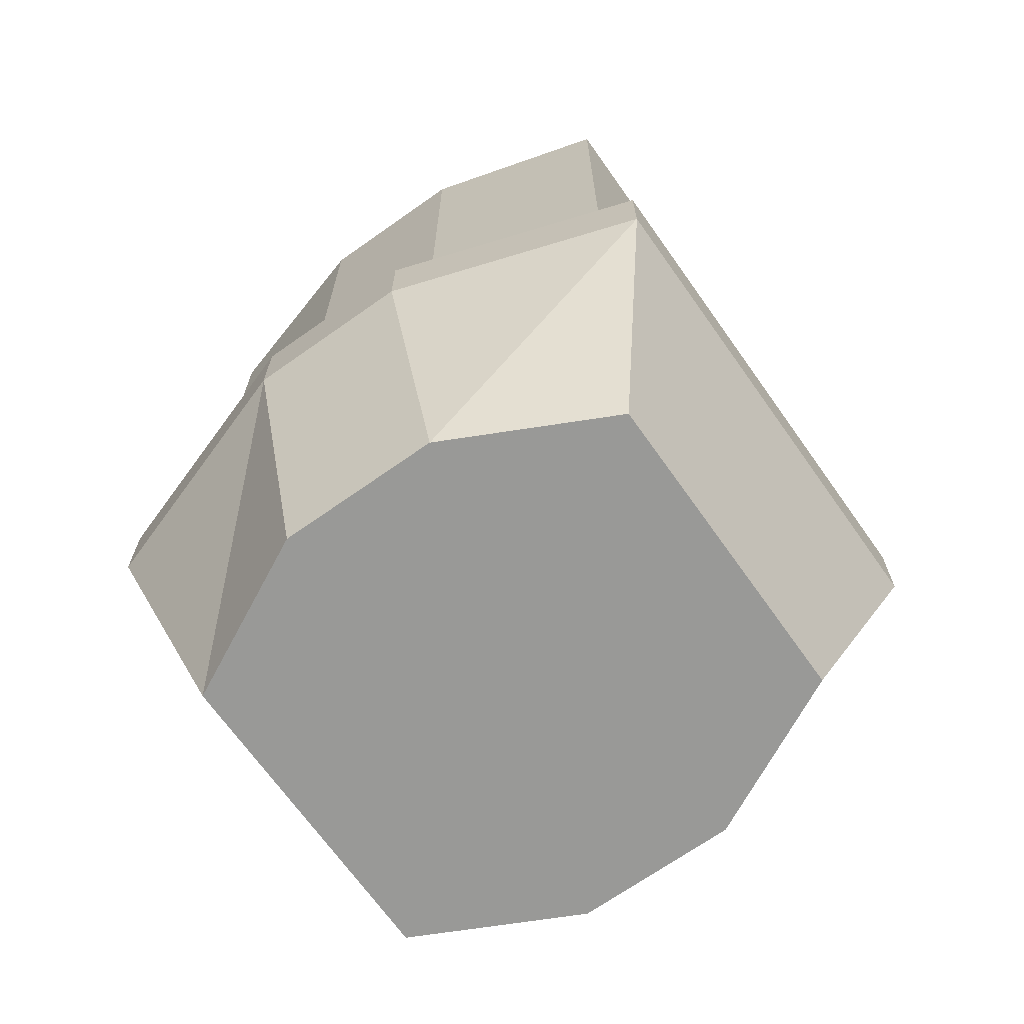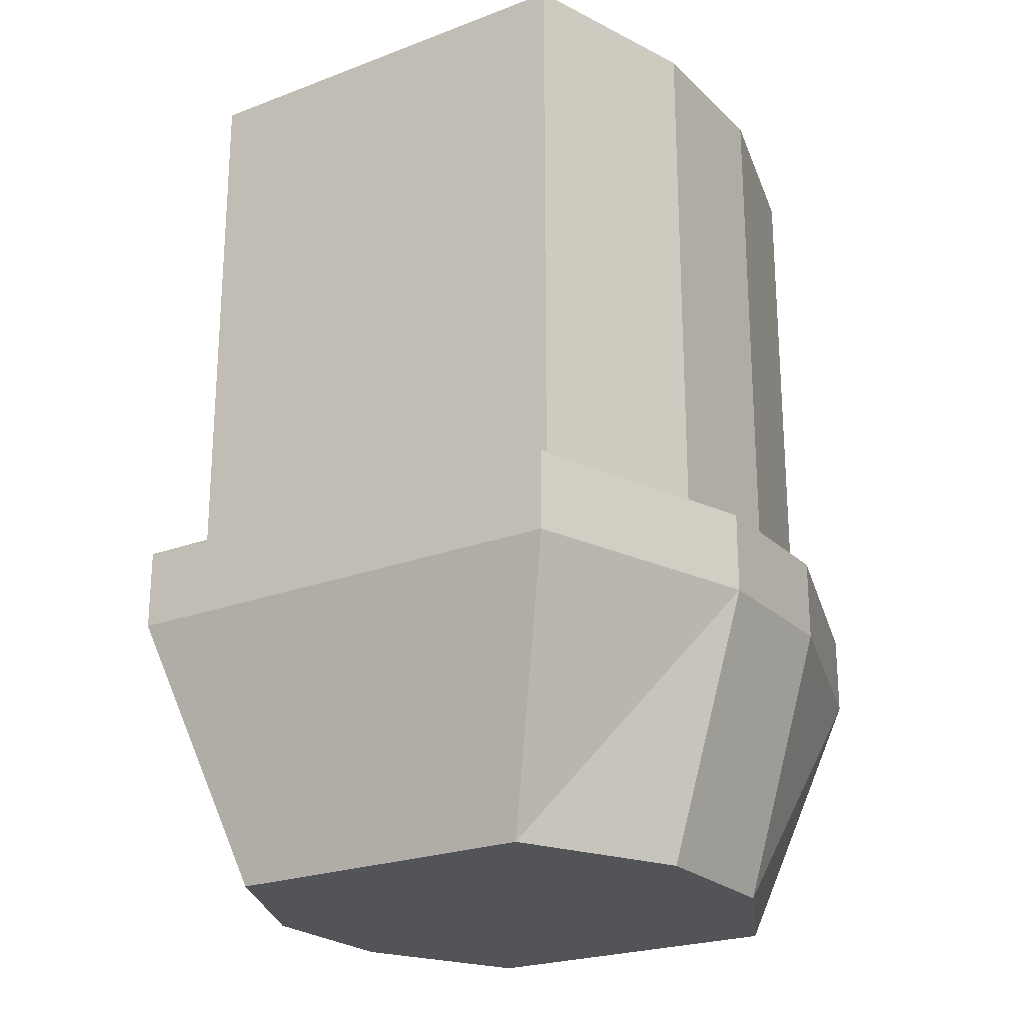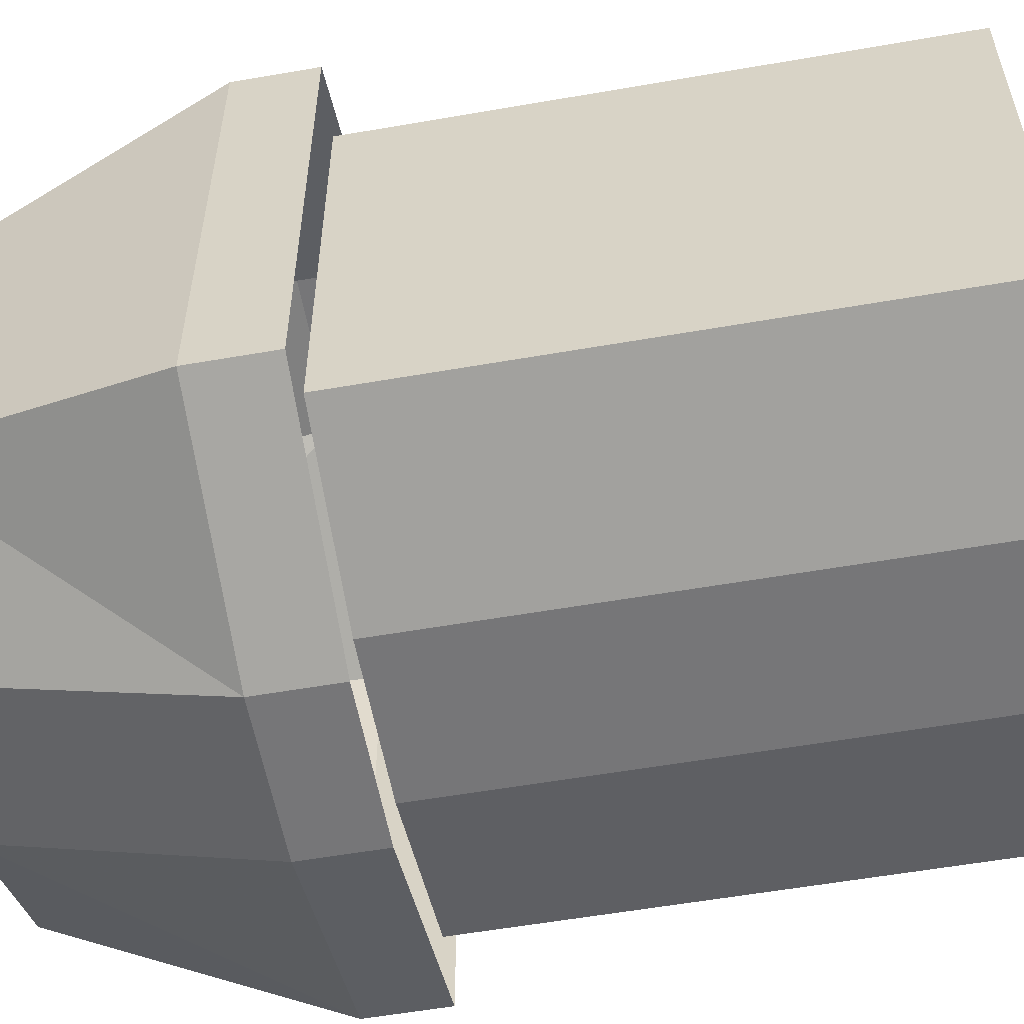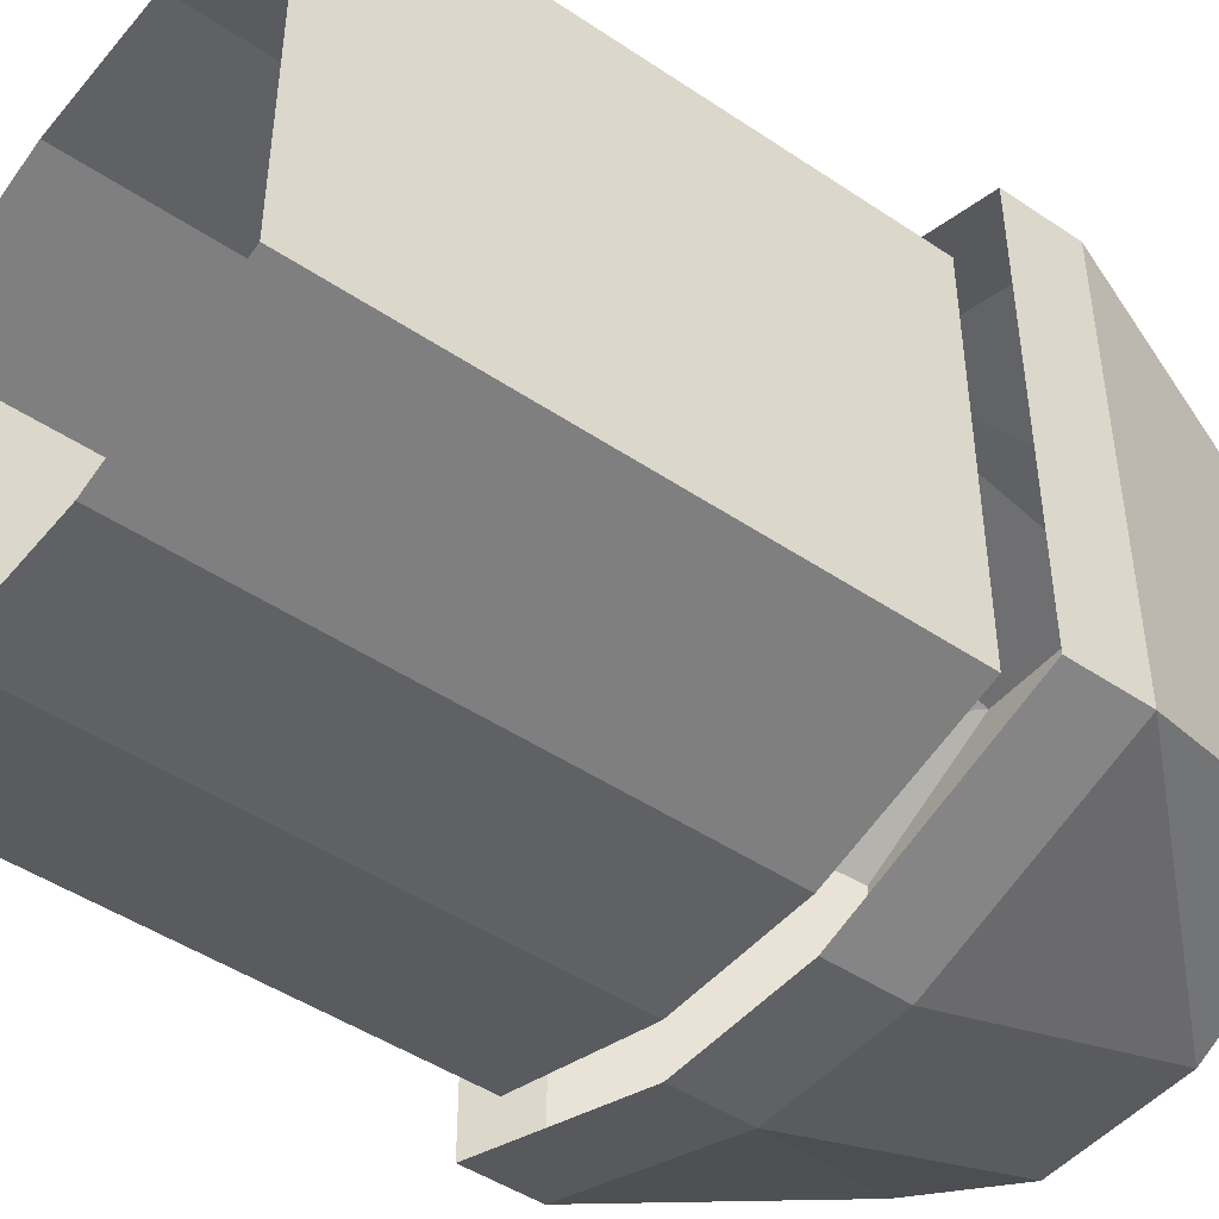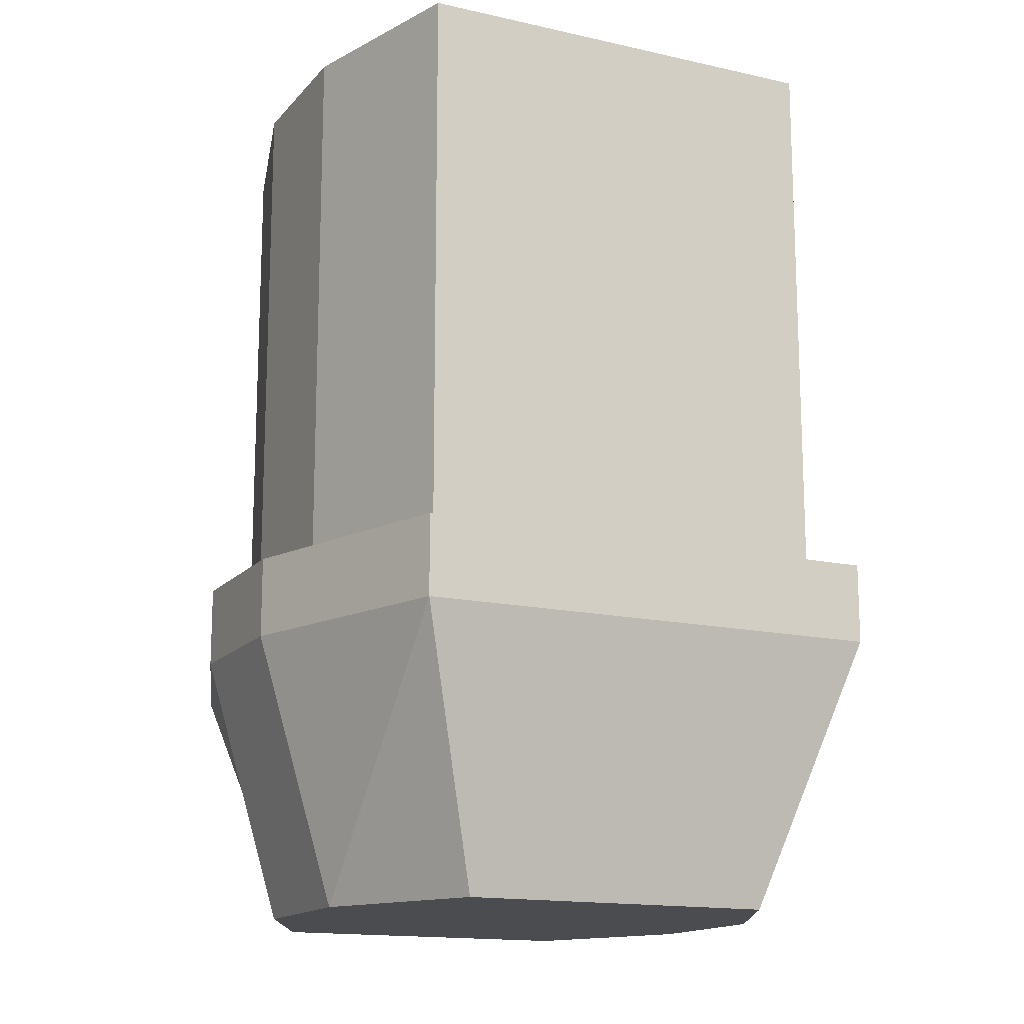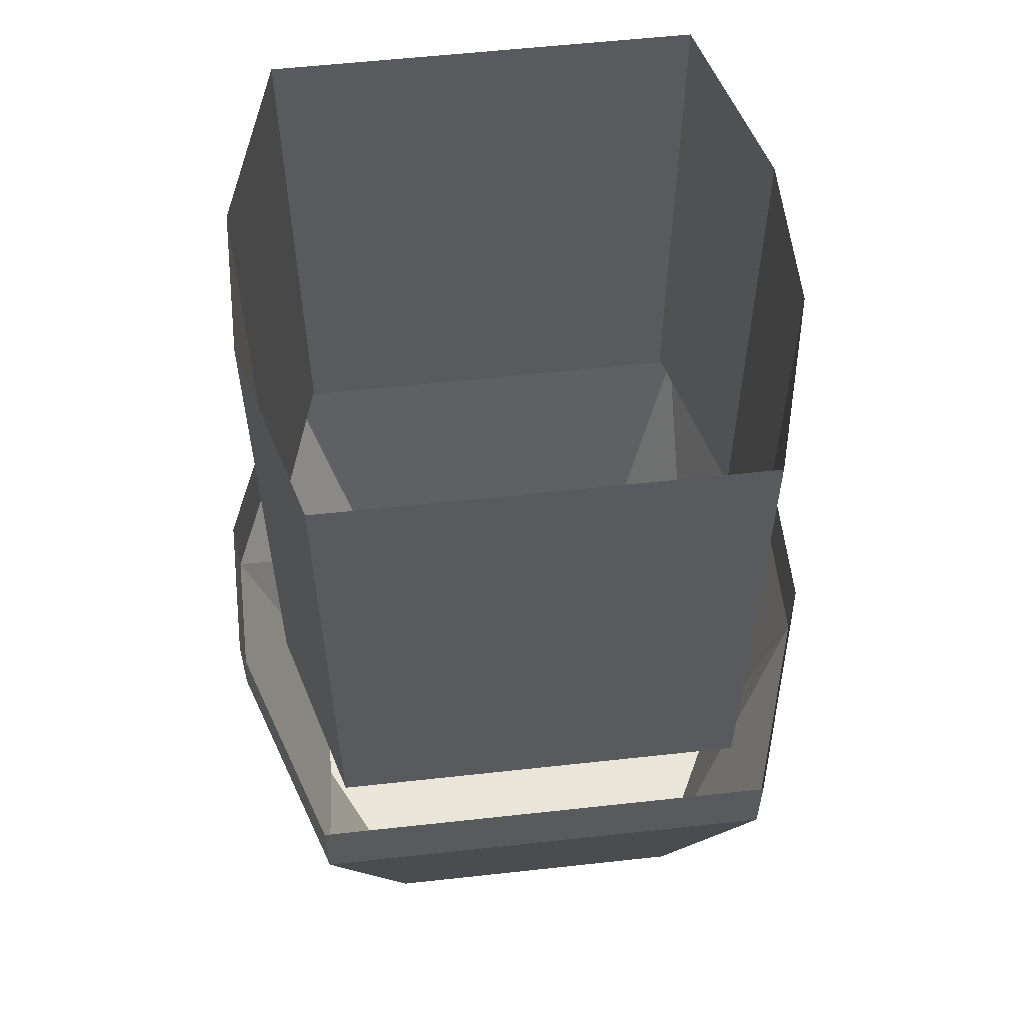
<metadata>
{"format":"obj","ext":"obj","renderer":"f3d","projection":"perspective","resolution":1024,"background":"white","views":[{"elev":-68.8,"azim":35.3,"up":"+Y"},{"elev":-23.1,"azim":-57.0,"up":"+Y"},{"elev":-56.9,"azim":100.3,"up":"+Z"},{"elev":-46.6,"azim":-127.5,"up":"+Z"},{"elev":-15.1,"azim":64.2,"up":"+Y"},{"elev":57.8,"azim":83.5,"up":"+Y"}]}
</metadata>
<code>
o item/spice
v -12 -21 9
v -12 -21 -9
v -12 -24 -9
v -12 -24 9
v -3 -21 12
v -3 -24 12
v 3 -21 12
v 3 -24 12
v 12 -21 9
v 12 -24 9
v 12 -21 -9
v 12 -24 -9
v 3 -21 -12
v 3 -24 -12
v -3 -21 -12
v -3 -24 -12
v -3 -34 -9
v -9 -34 -6
v -9 -34 6
v -3 -34 9
v 3 -34 9
v 9 -34 6
v 9 -34 -6
v 3 -34 -9
v -10 0 8
v -10 0 -8
v -10 -21 -8
v -10 -21 8
v -3 0 10
v -3 -21 10
v 3 0 10
v 3 -21 10
v 10 0 8
v 10 -21 8
v 10 0 -8
v 10 -21 -8
v 3 0 -10
v 3 -21 -10
v -3 0 -10
v -3 -21 -10
v -8 -34 8
v -8 -34 -8
v 8 -34 8
v -12 -21 9
f 1 2 3
f 1 3 4
f 1 4 5
f 5 4 6
f 5 6 7
f 7 6 8
f 7 8 9
f 9 8 10
f 9 10 11
f 11 10 12
f 11 12 13
f 13 12 14
f 13 14 15
f 15 14 16
f 15 16 2
f 2 16 3
f 3 16 17
f 3 17 18
f 3 18 4
f 4 18 19
f 4 19 6
f 6 19 20
f 6 20 8
f 8 20 21
f 8 21 10
f 10 21 22
f 10 22 12
f 12 22 23
f 12 23 14
f 14 23 24
f 14 24 16
f 16 24 17
f 17 24 19
f 17 19 18
f 25 26 27
f 25 27 28
f 25 28 29
f 29 28 30
f 29 30 31
f 31 30 32
f 31 32 33
f 33 32 34
f 33 34 35
f 35 34 36
f 35 36 37
f 37 36 38
f 37 38 39
f 39 38 40
f 39 40 26
f 26 40 27
f 19 24 23
f 19 23 22
f 19 22 21
f 19 21 20

</code>
